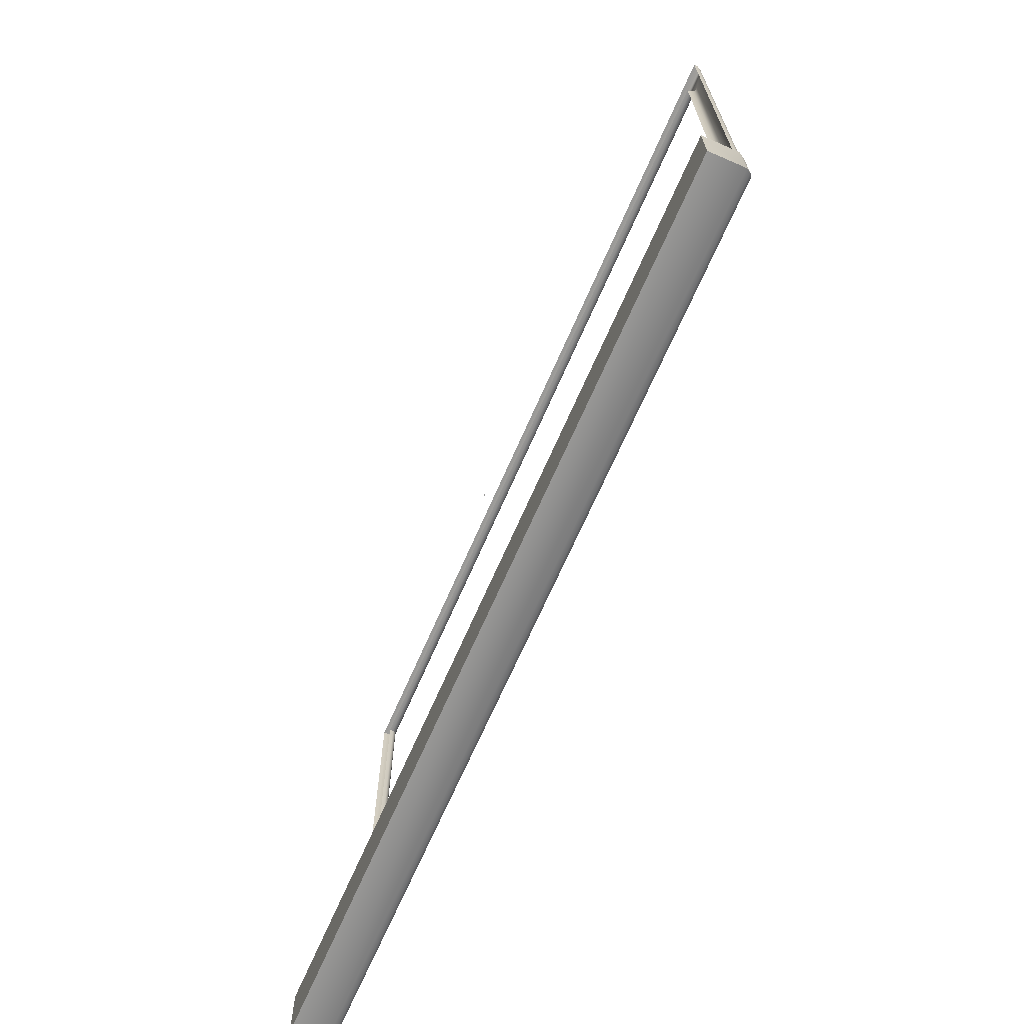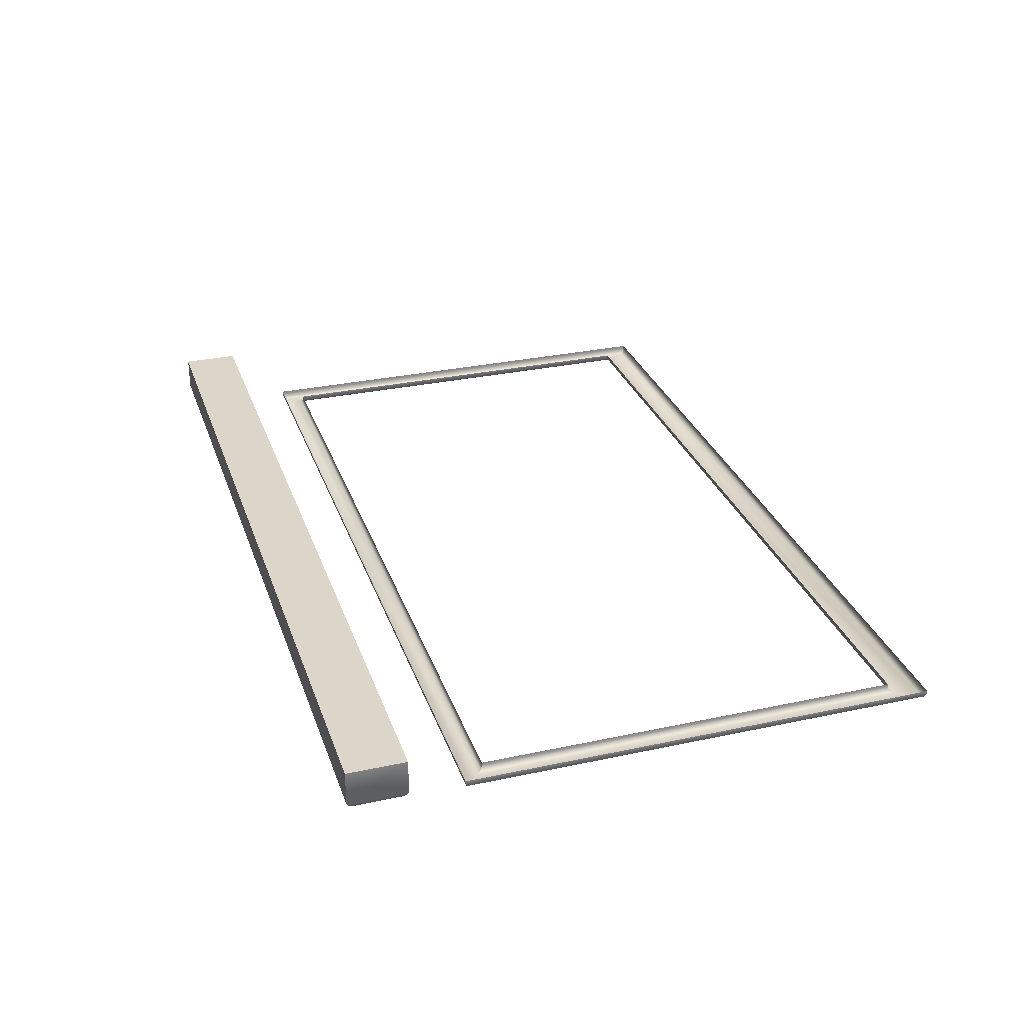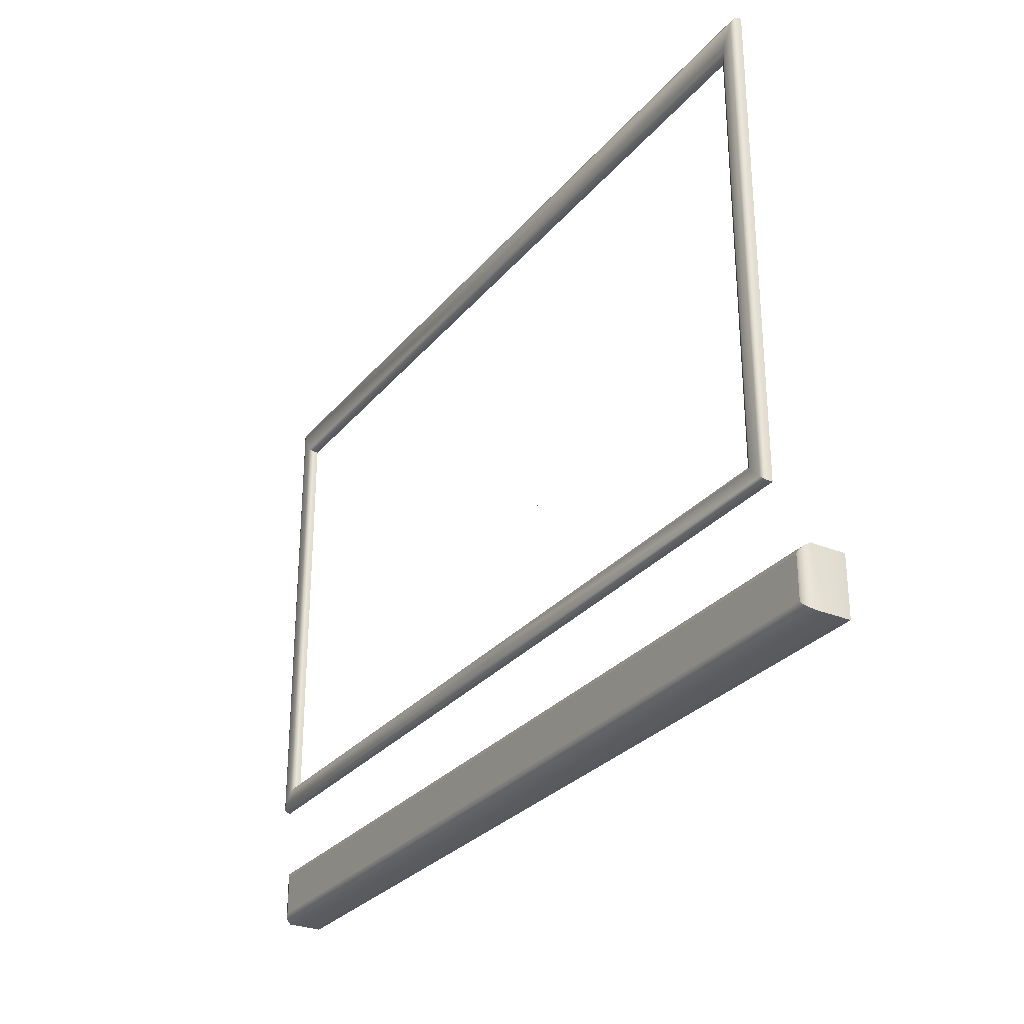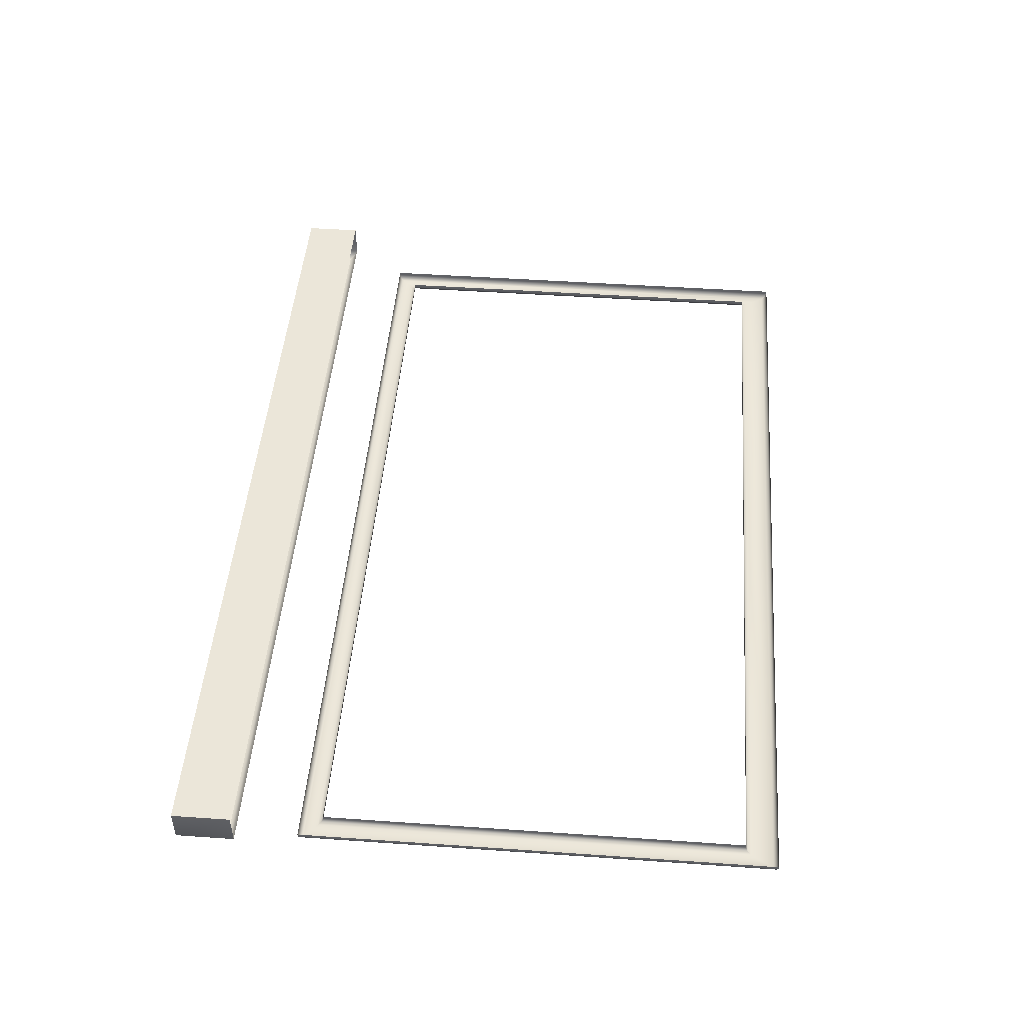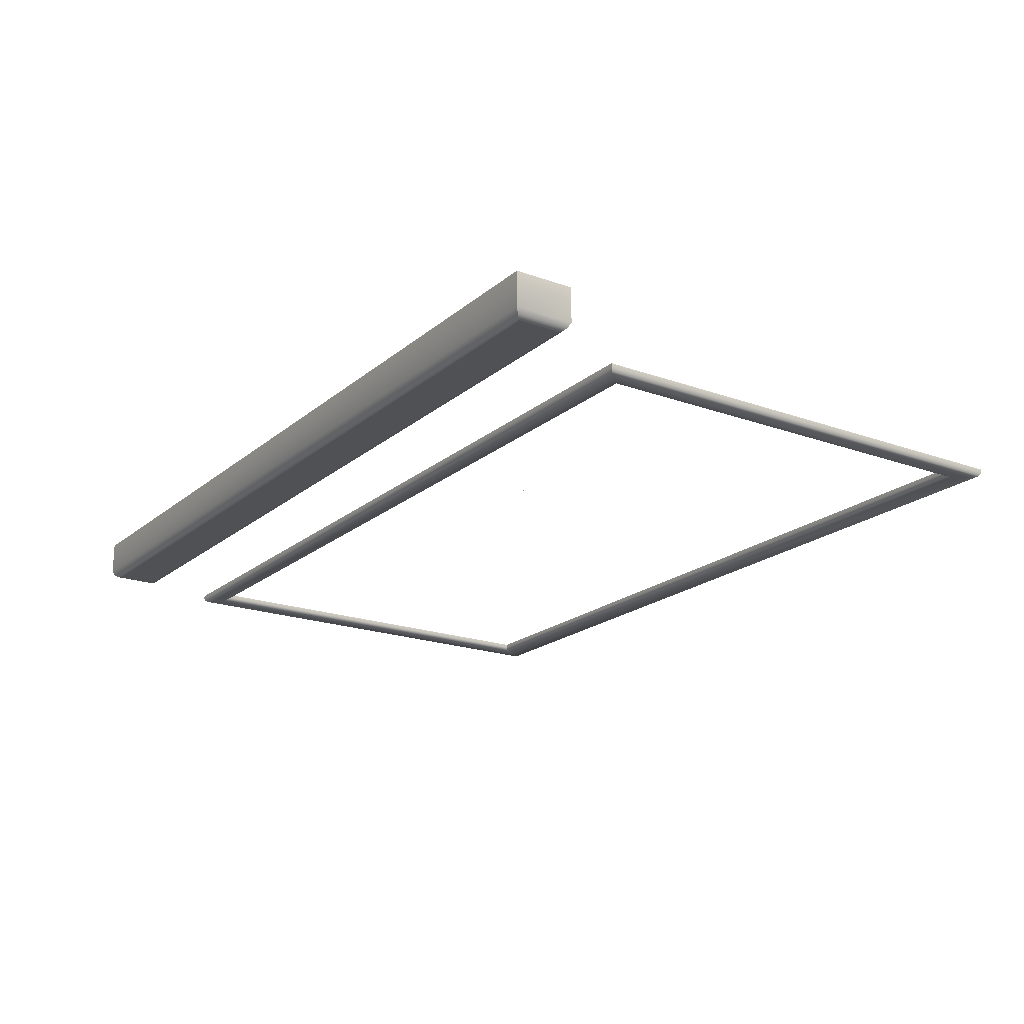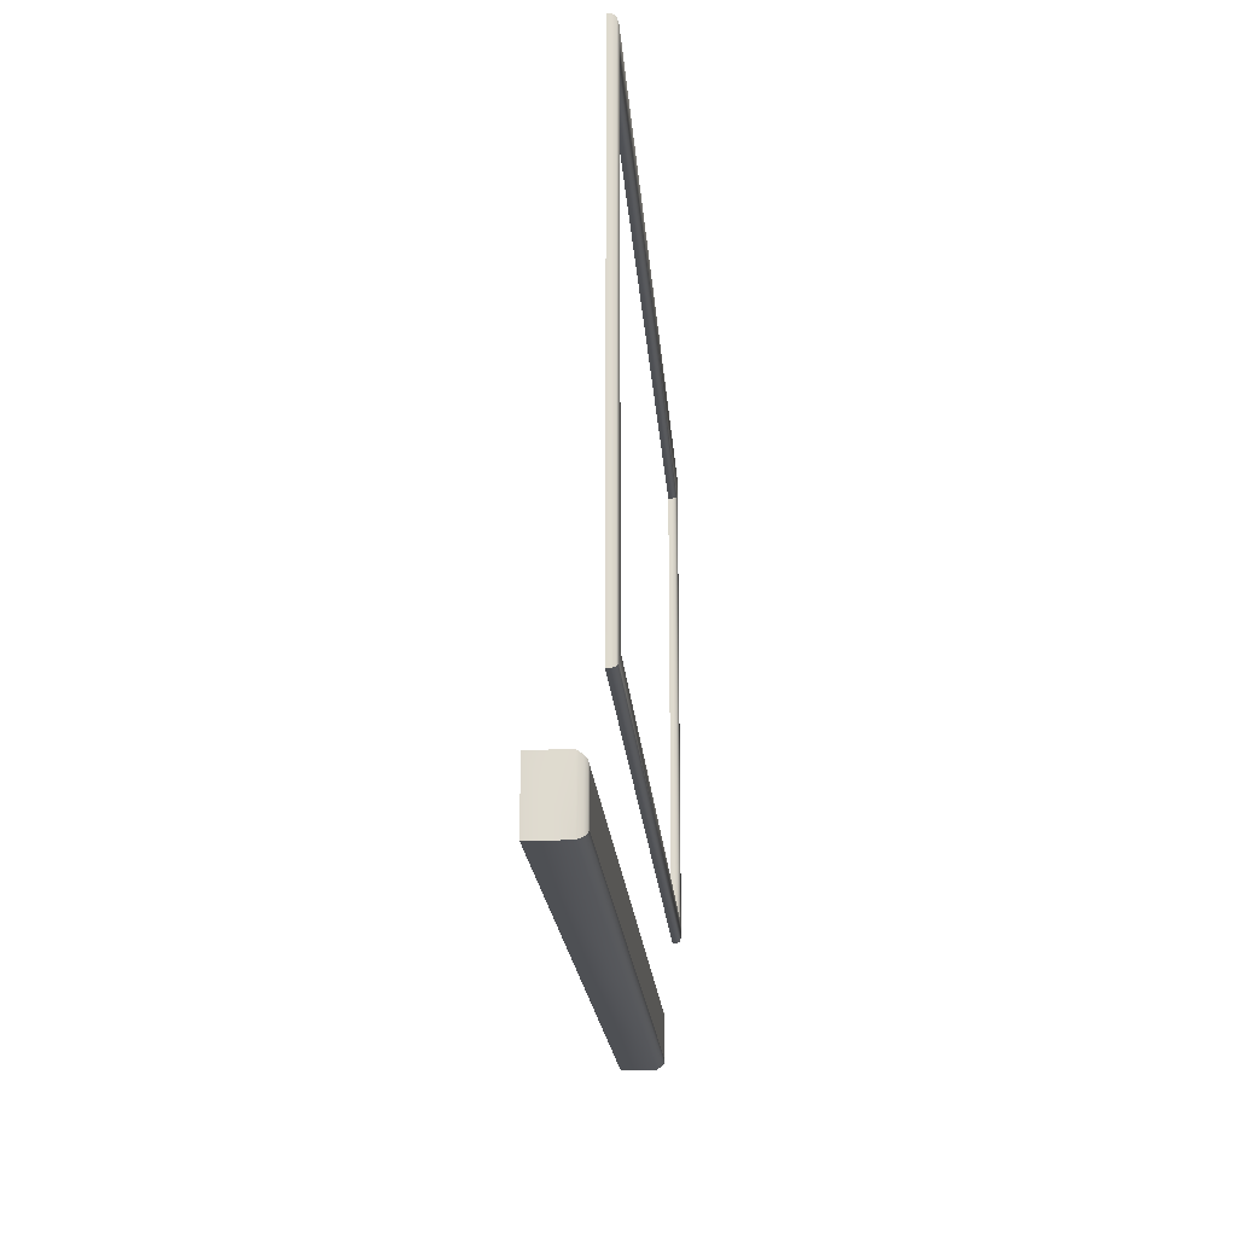
<metadata>
{"format":"obj","ext":"obj","renderer":"f3d","projection":"perspective","resolution":1024,"background":"white","views":[{"elev":-68.0,"azim":-113.5,"up":"+Z"},{"elev":29.8,"azim":-107.5,"up":"+Y"},{"elev":-28.8,"azim":58.6,"up":"+Z"},{"elev":47.8,"azim":-85.5,"up":"+Y"},{"elev":-19.7,"azim":-123.9,"up":"+Y"},{"elev":-18.9,"azim":-86.0,"up":"+Z"}]}
</metadata>
<code>
o MeshTelevision_2_0_GeomSubset_1
v 0.000799 0.04047 0.02723
v -0.000799 0.04047 0.02723
v 0.000799 0.04207 0.02723
v -0.000799 0.04207 0.02723
v 0.000799 0.04047 0.02723
v -0.000799 0.04047 0.02723
v 0.000799 0.04207 0.02723
v -0.000799 0.04207 0.02723
v 0.000799 0.04047 0.02723
v -0.000799 0.04047 0.02723
v 0.000799 0.04207 0.02723
v -0.000799 0.04207 0.02723
v 0.000799 0.04047 0.02723
v -0.000799 0.04047 0.02723
v 0.000799 0.04207 0.02723
v -0.000799 0.04207 0.02723
v 0.000799 0.04047 0.02723
v -0.000799 0.04047 0.02723
v 0.000799 0.04207 0.02723
v -0.000799 0.04207 0.02723
v -0.6038 0.04127 -0.3149
v -0.6038 -0.005019 -0.3149
v -0.6038 0.04127 0.4279
v -0.6038 -0.005019 0.4279
v 0.6038 0.04127 -0.3149
v 0.6038 -0.005019 -0.3149
v 0.6038 -0.005019 0.4279
v 0.6038 0.04127 0.4279
v -0.6038 0.04127 -0.3926
v -0.6038 -0.005019 -0.3926
v 0.6038 -0.005019 -0.3926
v 0.6038 0.04127 -0.3926
v -0.5768 -0.02716 0.4051
v 0.5768 -0.02716 0.4051
v 0.5768 -0.02716 -0.2362
v -0.5768 -0.02716 -0.2362
v -0.5468 -0.02716 0.3623
v 0.5468 -0.02716 0.3623
v 0.5468 -0.02716 -0.2062
v -0.5468 -0.02716 -0.2062
v -0.5768 -0.03174 0.4051
v -0.5748 -0.0366 0.403
v -0.57 -0.03861 0.3982
v 0.57 -0.03861 0.3982
v 0.5748 -0.0366 0.403
v 0.5768 -0.03174 0.4051
v 0.5468 -0.03174 0.3623
v 0.5488 -0.0366 0.3643
v 0.5537 -0.03861 0.3692
v -0.5537 -0.03861 0.3692
v -0.5488 -0.0366 0.3643
v -0.5468 -0.03174 0.3623
v 0.57 -0.03861 -0.2293
v 0.5748 -0.0366 -0.2342
v 0.5768 -0.03174 -0.2362
v 0.5468 -0.03174 -0.2062
v 0.5488 -0.0366 -0.2082
v 0.5537 -0.03861 -0.2131
v -0.57 -0.03861 -0.2293
v -0.5748 -0.0366 -0.2342
v -0.5768 -0.03174 -0.2362
v -0.5468 -0.03174 -0.2062
v -0.5488 -0.0366 -0.2082
v -0.5537 -0.03861 -0.2131
v -0.6002 -0.01133 -0.3185
v -0.5972 -0.01443 -0.3216
v -0.593 -0.01553 -0.3258
v 0.593 -0.01553 -0.3258
v 0.5972 -0.01443 -0.3216
v 0.6002 -0.01133 -0.3185
v 0.593 -0.01553 -0.3817
v 0.5972 -0.01443 -0.3859
v 0.6002 -0.01133 -0.389
v -0.593 -0.01553 -0.3817
v -0.5972 -0.01443 -0.3859
v -0.6002 -0.01133 -0.389
v -1e-06 -0.0366 0.403
v 0 -0.03861 0.3982
v -1e-06 -0.03861 0.3692
v -1e-06 -0.0366 0.3643
v 0 -0.03174 0.3623
v 0 -0.02716 0.3623
v 0 -0.02716 -0.2062
v 0 -0.03174 -0.2062
v -1e-06 -0.0366 -0.2082
v -1e-06 -0.03861 -0.2131
v 0 -0.03861 -0.2293
v -1e-06 -0.0366 -0.2342
v 0 -0.03174 -0.2362
v 0 -0.02716 -0.2362
v 0 -0.005019 -0.3149
v 0 -0.01133 -0.3185
v -1e-06 -0.01443 -0.3216
v 0 -0.01553 -0.3258
v 0 -0.01553 -0.3817
v -1e-06 -0.01443 -0.3859
v 0 -0.01133 -0.389
v 0 -0.005019 -0.3926
v 0 0.04127 -0.3926
v 0 0.04127 -0.3149
v 0 0.04127 0.4279
v 0 -0.005019 0.4279
v 0 -0.02716 0.4051
v 0 -0.03174 0.4051
f 5 6 8 7
f 29 30 98 99
f 21 22 30 29
f 26 25 32 31
f 100 21 29 99
f 43 42 77 78
f 42 41 104 77
f 79 80 51 50
f 80 81 52 51
f 43 78 79 50
f 44 53 58 49
f 87 59 64 86
f 59 43 50 64
f 33 103 104 41
f 82 37 52 81
f 34 35 55 46
f 39 38 47 56
f 90 36 61 89
f 40 83 84 62
f 36 33 41 61
f 37 40 62 52
f 44 45 54 53
f 45 46 55 54
f 47 48 57 56
f 48 49 58 57
f 87 88 60 59
f 88 89 61 60
f 84 85 63 62
f 85 86 64 63
f 41 42 60 61
f 42 43 59 60
f 50 51 63 64
f 51 52 62 63
f 67 66 93 94
f 66 65 92 93
f 67 94 95 74
f 22 91 92 65
f 26 31 73 70
f 98 30 76 97
f 30 22 65 76
f 68 69 72 71
f 69 70 73 72
f 95 96 75 74
f 96 97 76 75
f 65 66 75 76
f 66 67 74 75
f 78 77 45 44
f 79 78 44 49
f 49 48 80 79
f 48 47 81 80
f 38 82 81 47
f 84 83 39 56
f 56 57 85 84
f 57 58 86 85
f 53 87 86 58
f 53 54 88 87
f 54 55 89 88
f 35 90 89 55
f 92 91 26 70
f 93 92 70 69
f 94 93 69 68
f 95 94 68 71
f 71 72 96 95
f 72 73 97 96
f 31 98 97 73
f 99 98 31 32
f 25 100 99 32
f 104 103 34 46
f 77 104 46 45

</code>
